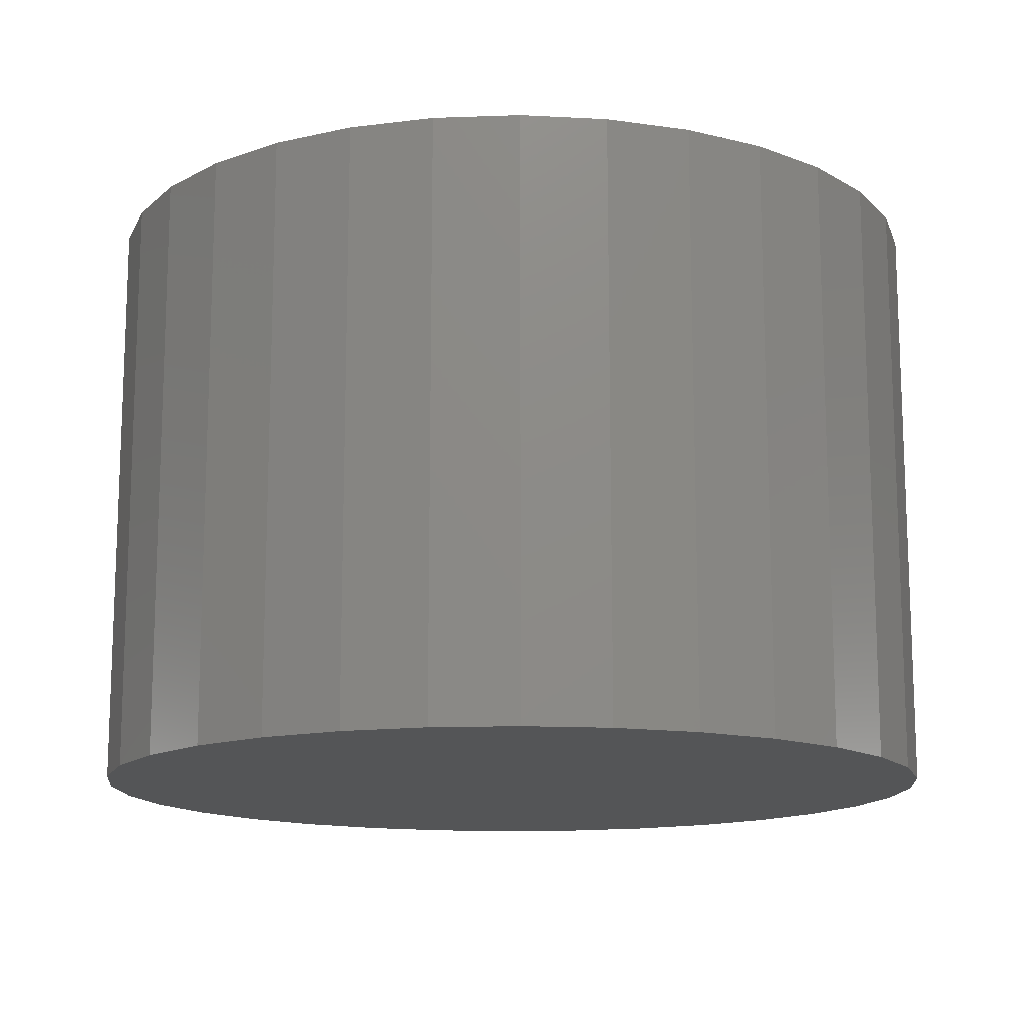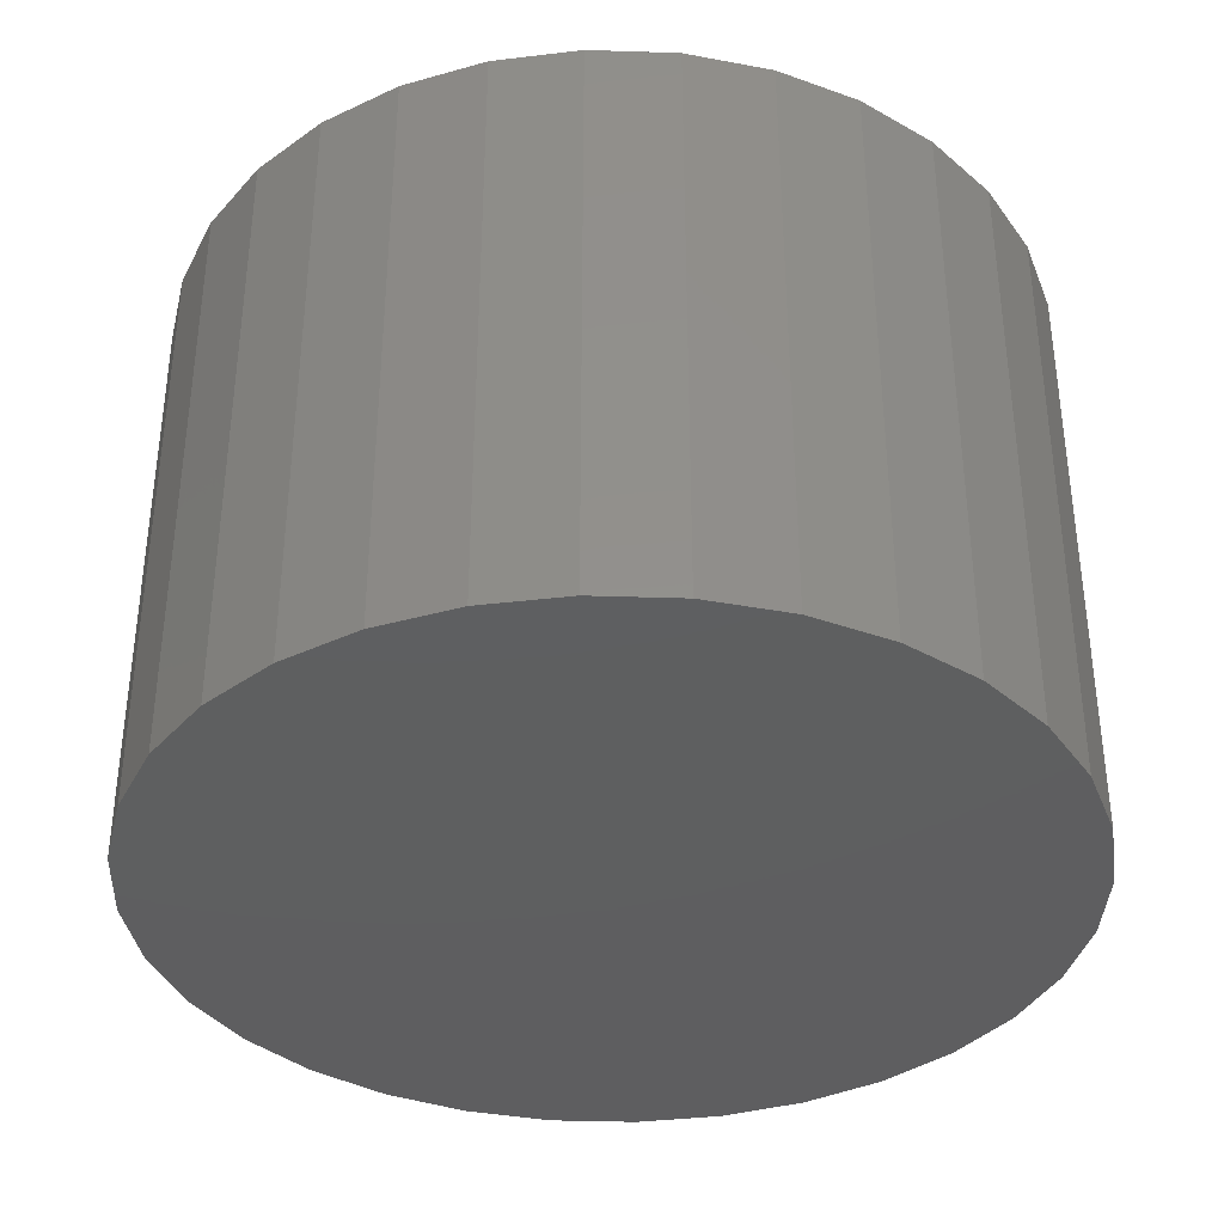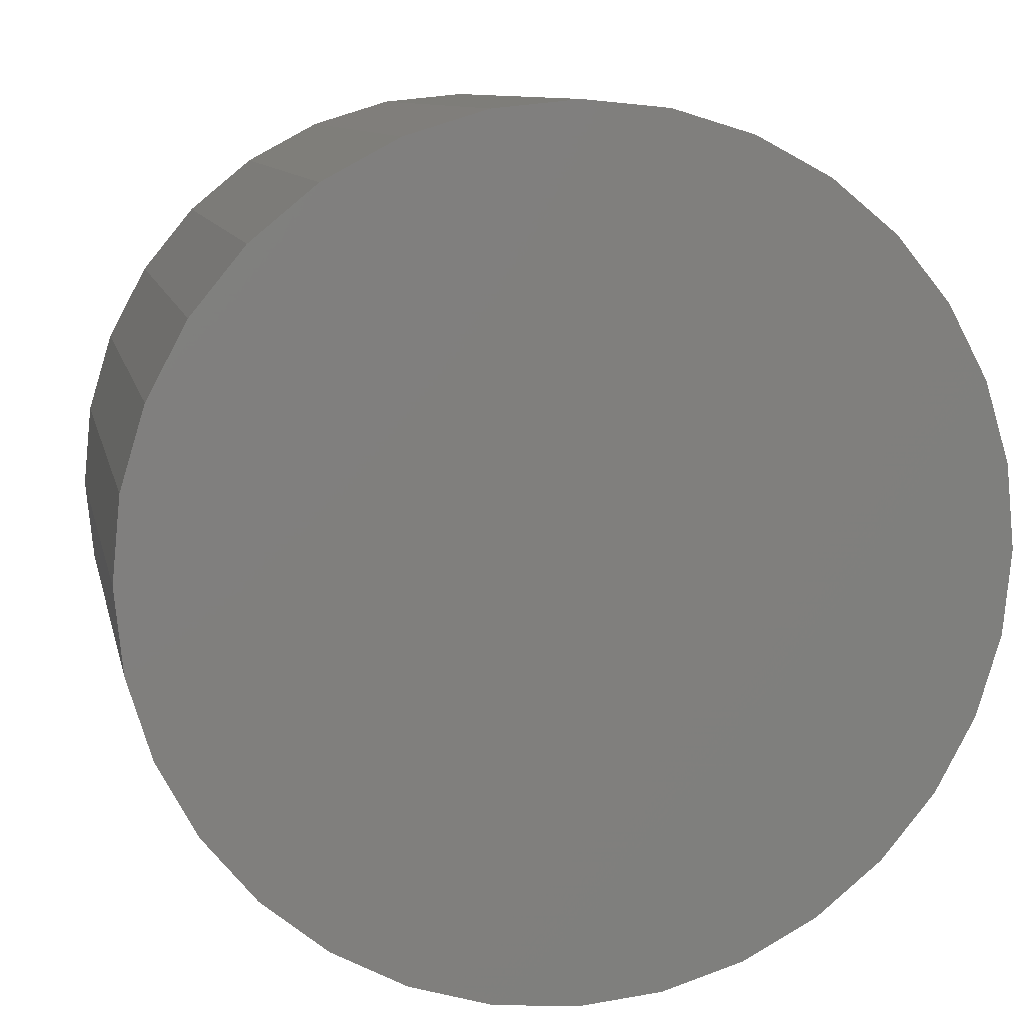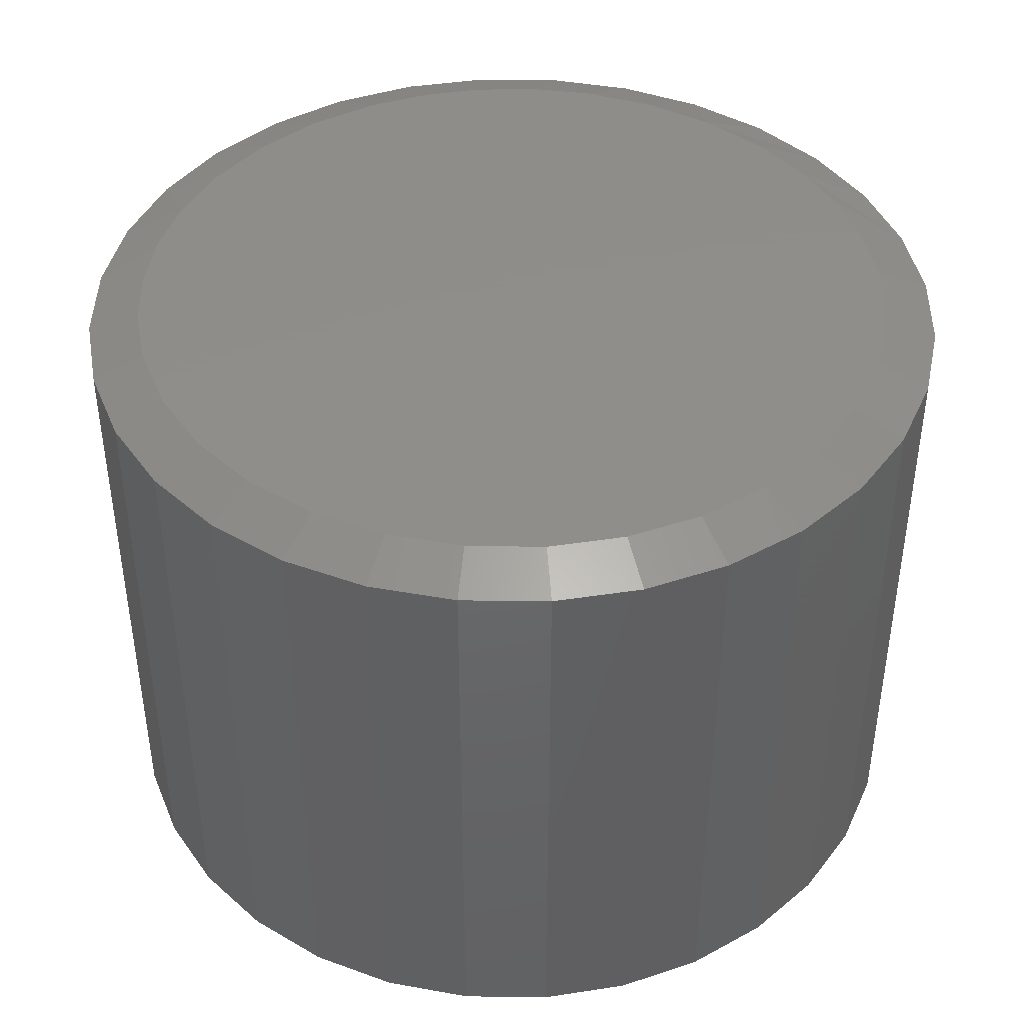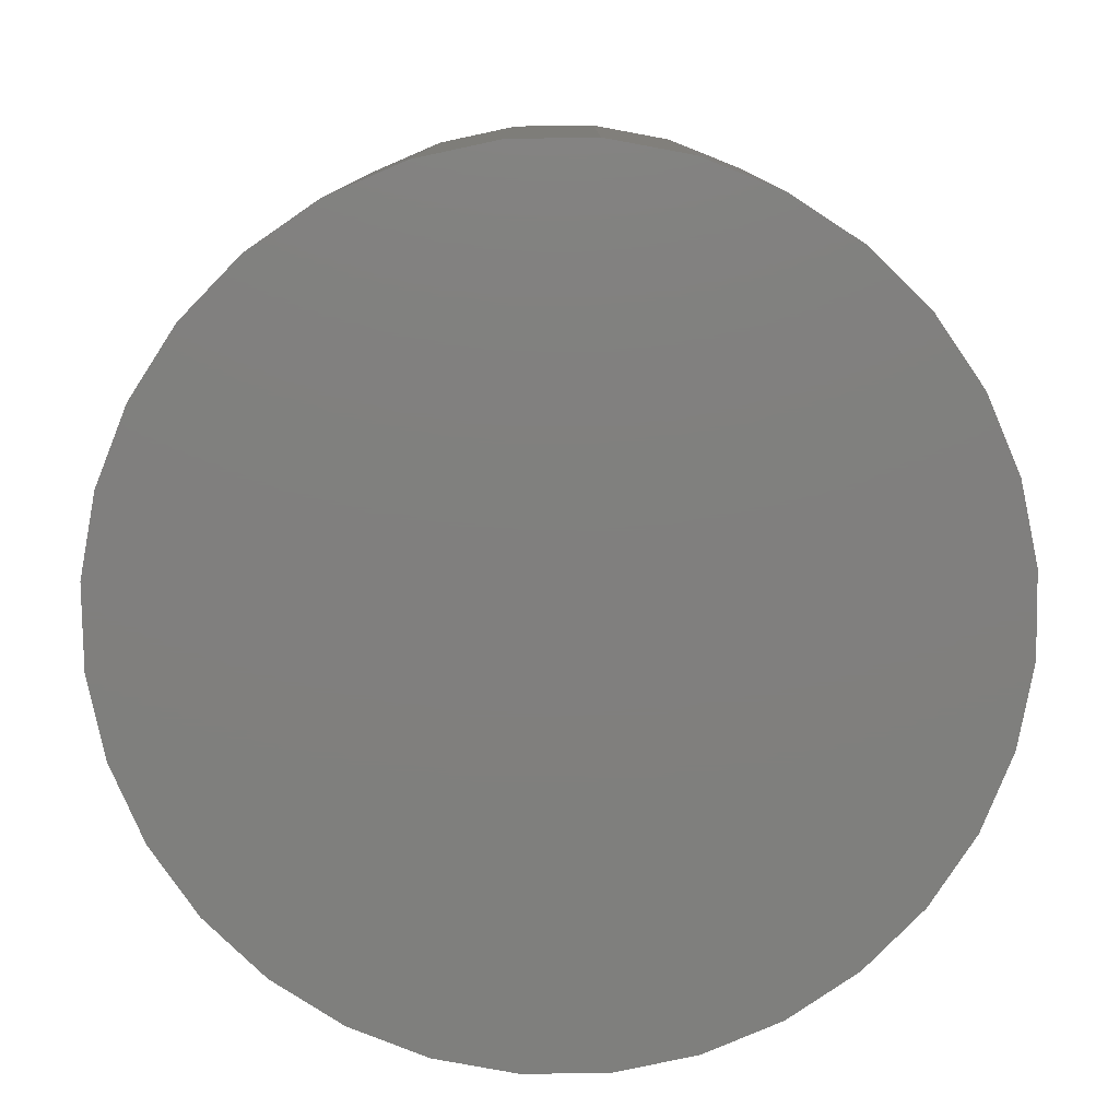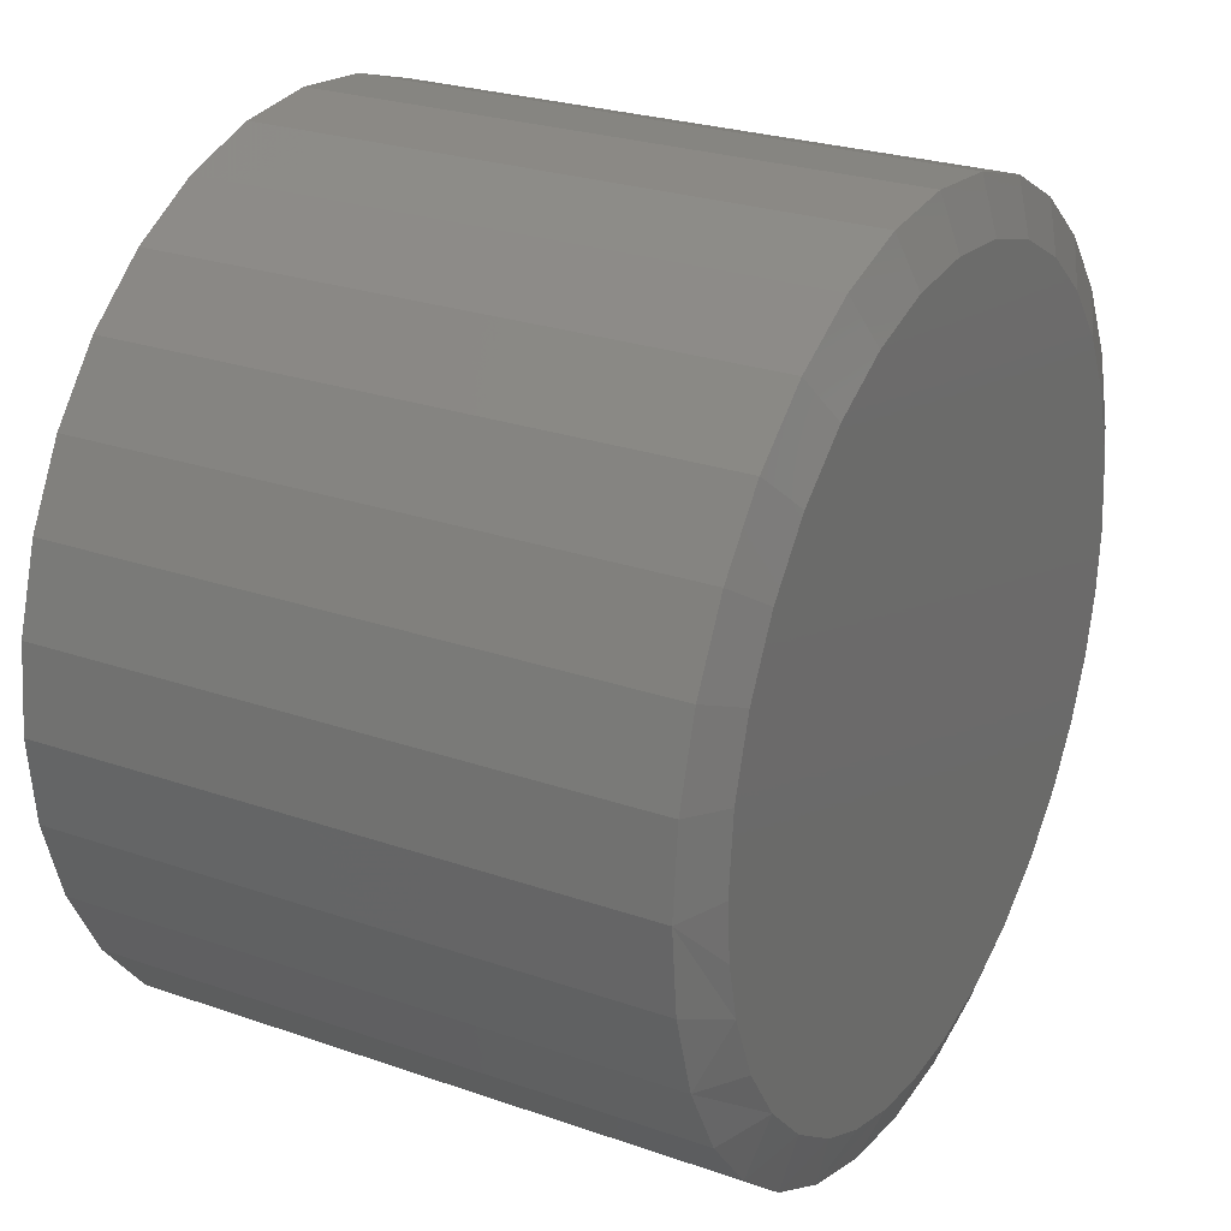
<metadata>
{"format":"stl","ext":"stl","renderer":"f3d","projection":"perspective","resolution":1024,"background":"white","views":[{"elev":-13.9,"azim":-169.8,"up":"+Y"},{"elev":-36.7,"azim":25.7,"up":"+Y"},{"elev":9.9,"azim":-11.9,"up":"+Z"},{"elev":42.6,"azim":-16.0,"up":"+Y"},{"elev":-79.5,"azim":163.9,"up":"+Y"},{"elev":25.7,"azim":119.1,"up":"+Z"}]}
</metadata>
<code>
# stl→obj: 98 verts, 192 faces
v 0.00551 5.872e-17 0.4664
v 0.09651 6.883e-17 0.4575
v -0.08549 4.862e-17 0.4575
v 0.01342 5.96e-17 -0.4664
v -0.06302 5.112e-17 -0.4614
v 0.08965 6.807e-17 -0.4588
v -0.1492 4.155e-17 -0.44
v 0.1636 7.628e-17 -0.4388
v -0.2297 3.261e-17 -0.4028
v 0.2333 8.401e-17 -0.407
v -0.3018 2.461e-17 -0.3509
v 0.306 9.208e-17 -0.3568
v -0.3627 1.785e-17 -0.2863
v 0.3678 9.895e-17 -0.2938
v -0.4048 1.317e-17 -0.2219
v 0.4167 1.044e-16 -0.2202
v -0.4357 9.741e-18 -0.1514
v 0.4509 1.082e-16 -0.1387
v -0.4546 7.644e-18 -0.07673
v 0.4666 1.099e-16 -0.07015
v -0.4609 6.939e-18 1.899e-07
v 0.472 1.105e-16 -1.026e-16
v -0.452 7.934e-18 0.091
v 0.463 1.095e-16 0.091
v -0.4254 1.088e-17 0.1785
v 0.4365 1.066e-16 0.1785
v -0.3823 1.567e-17 0.2591
v 0.3933 1.018e-16 0.2591
v -0.3243 2.211e-17 0.3298
v 0.3353 9.534e-17 0.3298
v -0.2536 2.995e-17 0.3878
v 0.2647 8.75e-17 0.3878
v -0.173 3.891e-17 0.4309
v 0.184 7.854e-17 0.4309
v 0.5345 -0.02344 -1.943e-16
v 0.5345 -0.75 -6.478e-17
v 0.5243 -0.02344 -0.1032
v 0.5243 -0.75 -0.1032
v 0.4942 -0.02344 -0.2024
v 0.4942 -0.75 -0.2024
v 0.4453 -0.02344 -0.2939
v 0.4453 -0.75 -0.2939
v 0.3795 -0.02344 -0.374
v 0.3795 -0.75 -0.374
v 0.2994 -0.02344 -0.4398
v 0.2994 -0.75 -0.4398
v 0.2079 -0.02344 -0.4887
v 0.2079 -0.75 -0.4887
v 0.1087 -0.02344 -0.5188
v 0.1087 -0.75 -0.5188
v 0.00551 -0.02344 -0.5289
v 0.00551 -0.75 -0.5289
v -0.09768 -0.02344 -0.5188
v -0.09768 -0.75 -0.5188
v -0.1969 -0.02344 -0.4887
v -0.1969 -0.75 -0.4887
v -0.2884 -0.02344 -0.4398
v -0.2884 -0.75 -0.4398
v -0.3685 -0.02344 -0.374
v -0.3685 -0.75 -0.374
v -0.4343 -0.02344 -0.2939
v -0.4343 -0.75 -0.2939
v -0.4832 -0.02344 -0.2024
v -0.4832 -0.75 -0.2024
v -0.5133 -0.02344 -0.1032
v -0.5133 -0.75 -0.1032
v -0.5234 -0.02344 6.478e-17
v -0.5234 -0.75 6.478e-17
v -0.5133 -0.02344 0.1032
v -0.5133 -0.75 0.1032
v -0.4832 -0.02344 0.2024
v -0.4832 -0.75 0.2024
v -0.4343 -0.02344 0.2939
v -0.4343 -0.75 0.2939
v -0.3685 -0.02344 0.374
v -0.3685 -0.75 0.374
v -0.2884 -0.02344 0.4398
v -0.2884 -0.75 0.4398
v -0.1969 -0.02344 0.4887
v -0.1969 -0.75 0.4887
v -0.09768 -0.02344 0.5188
v -0.09768 -0.75 0.5188
v 0.00551 -0.02344 0.5289
v 0.00551 -0.75 0.5289
v 0.1087 -0.02344 0.5188
v 0.1087 -0.75 0.5188
v 0.2079 -0.02344 0.4887
v 0.2079 -0.75 0.4887
v 0.2994 -0.02344 0.4398
v 0.2994 -0.75 0.4398
v 0.3795 -0.02344 0.374
v 0.3795 -0.75 0.374
v 0.4453 -0.02344 0.2939
v 0.4453 -0.75 0.2939
v 0.4942 -0.02344 0.2024
v 0.4942 -0.75 0.2024
v 0.5243 -0.02344 0.1032
v 0.5243 -0.75 0.1032
f 1 2 3
f 4 5 6
f 6 5 7
f 6 7 8
f 8 7 9
f 8 9 10
f 10 9 11
f 10 11 12
f 12 11 13
f 12 13 14
f 14 13 15
f 14 15 16
f 16 15 17
f 16 17 18
f 18 17 19
f 18 19 20
f 20 19 21
f 20 21 22
f 22 21 23
f 22 23 24
f 24 23 25
f 24 25 26
f 26 25 27
f 26 27 28
f 28 27 29
f 28 29 30
f 30 29 31
f 30 31 32
f 32 31 33
f 32 33 34
f 34 33 3
f 34 3 2
f 35 36 37
f 37 36 38
f 37 38 39
f 39 38 40
f 39 40 41
f 41 40 42
f 41 42 43
f 43 42 44
f 43 44 45
f 45 44 46
f 45 46 47
f 47 46 48
f 47 48 49
f 49 48 50
f 49 50 51
f 51 50 52
f 51 52 53
f 53 52 54
f 53 54 55
f 55 54 56
f 55 56 57
f 57 56 58
f 57 58 59
f 59 58 60
f 59 60 61
f 61 60 62
f 61 62 63
f 63 62 64
f 63 64 65
f 65 64 66
f 65 66 67
f 67 66 68
f 67 68 69
f 69 68 70
f 69 70 71
f 71 70 72
f 71 72 73
f 73 72 74
f 73 74 75
f 75 74 76
f 75 76 77
f 77 76 78
f 77 78 79
f 79 78 80
f 79 80 81
f 81 80 82
f 81 82 83
f 83 82 84
f 83 84 85
f 85 84 86
f 85 86 87
f 87 86 88
f 87 88 89
f 89 88 90
f 89 90 91
f 91 90 92
f 91 92 93
f 93 92 94
f 93 94 95
f 95 94 96
f 95 96 97
f 97 96 98
f 97 98 35
f 35 98 36
f 15 61 63
f 11 57 59
f 11 59 13
f 59 61 13
f 13 61 15
f 9 57 11
f 12 43 45
f 12 45 10
f 45 47 10
f 14 39 41
f 41 43 14
f 14 43 12
f 37 39 18
f 18 39 16
f 39 14 16
f 35 37 18
f 35 18 20
f 35 20 22
f 67 21 65
f 65 21 19
f 65 19 63
f 63 19 17
f 63 17 15
f 57 9 55
f 55 9 7
f 55 7 53
f 53 7 5
f 53 5 51
f 51 5 4
f 51 4 49
f 49 4 6
f 49 6 47
f 47 6 8
f 47 8 10
f 32 89 30
f 3 79 81
f 33 79 3
f 28 93 26
f 26 93 95
f 26 95 24
f 24 95 97
f 24 97 22
f 22 97 35
f 73 27 71
f 71 27 25
f 71 25 69
f 69 25 23
f 69 23 67
f 67 23 21
f 93 28 91
f 91 28 30
f 91 30 89
f 89 32 87
f 87 32 34
f 87 34 85
f 3 81 1
f 1 81 83
f 1 83 2
f 2 83 85
f 2 85 34
f 79 33 77
f 77 33 31
f 77 31 75
f 27 73 29
f 29 73 75
f 29 75 31
f 82 86 84
f 86 82 88
f 88 82 80
f 88 80 90
f 90 80 78
f 90 78 92
f 92 78 76
f 92 76 94
f 94 76 74
f 94 74 96
f 96 74 72
f 96 72 98
f 98 72 70
f 98 70 36
f 36 70 68
f 36 68 38
f 38 68 66
f 38 66 40
f 40 66 64
f 40 64 42
f 42 64 62
f 42 62 44
f 44 62 60
f 44 60 46
f 46 60 58
f 46 58 48
f 48 58 56
f 48 56 50
f 50 56 54
f 50 54 52

</code>
